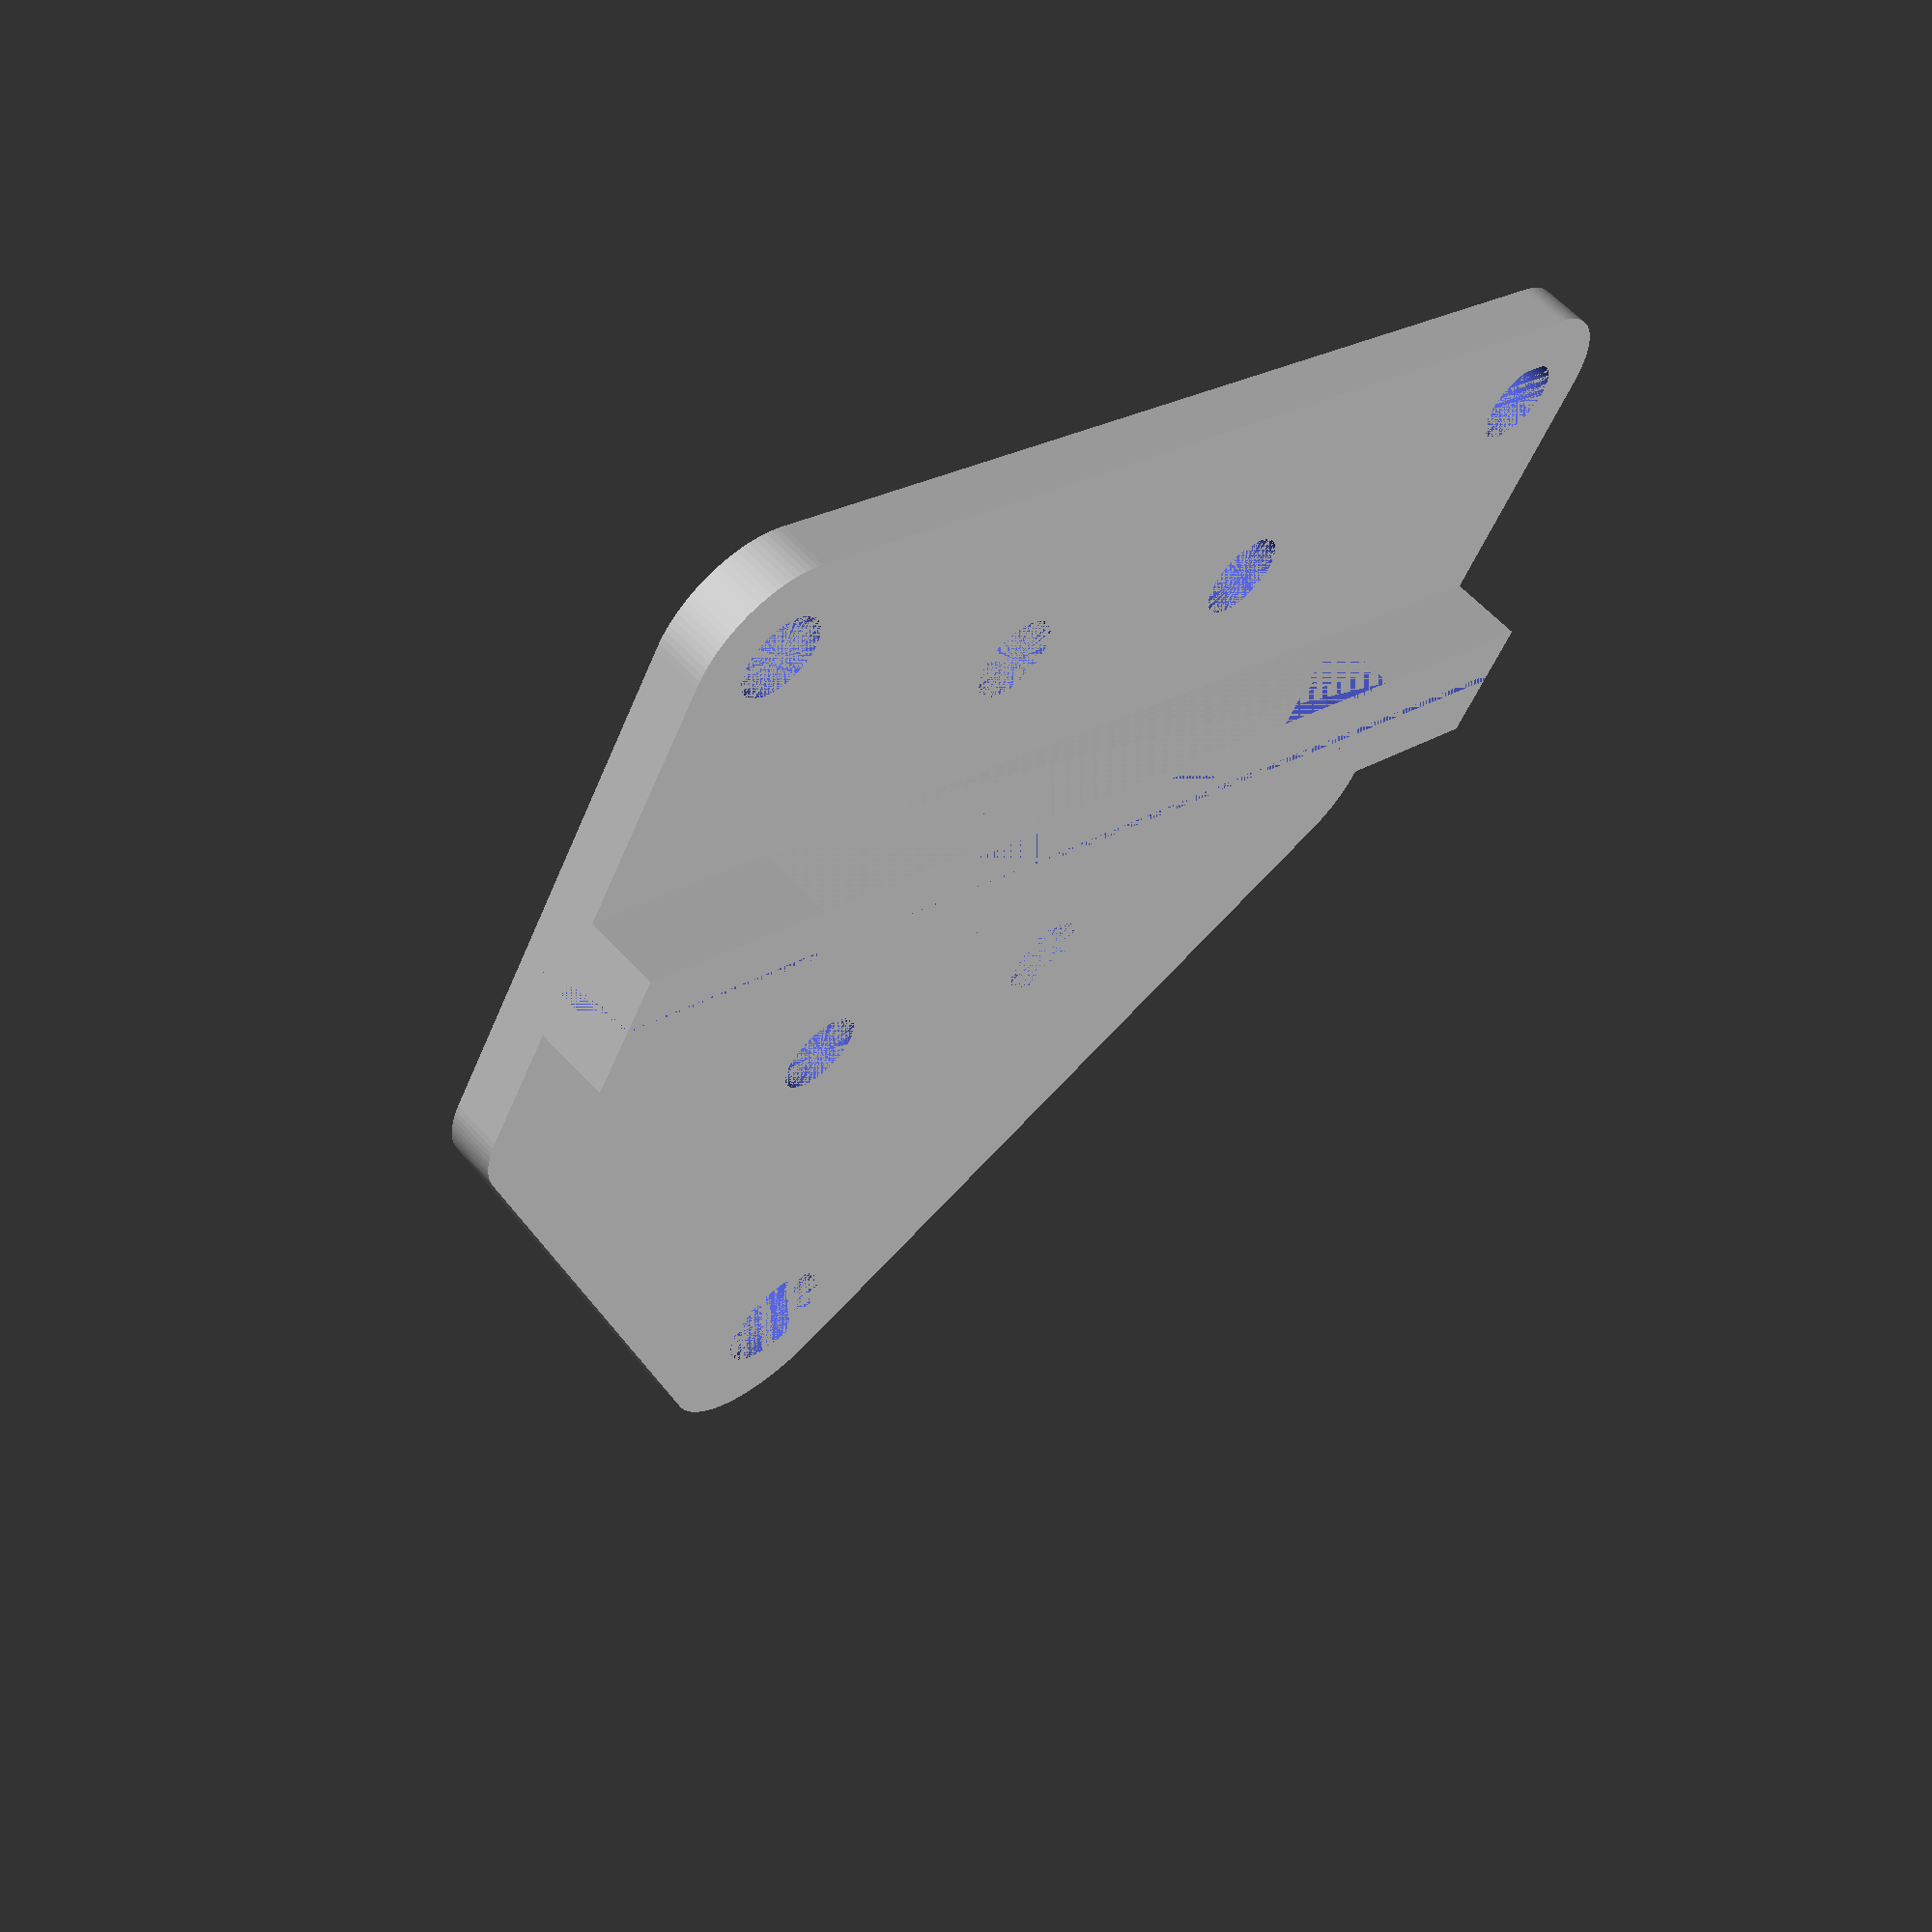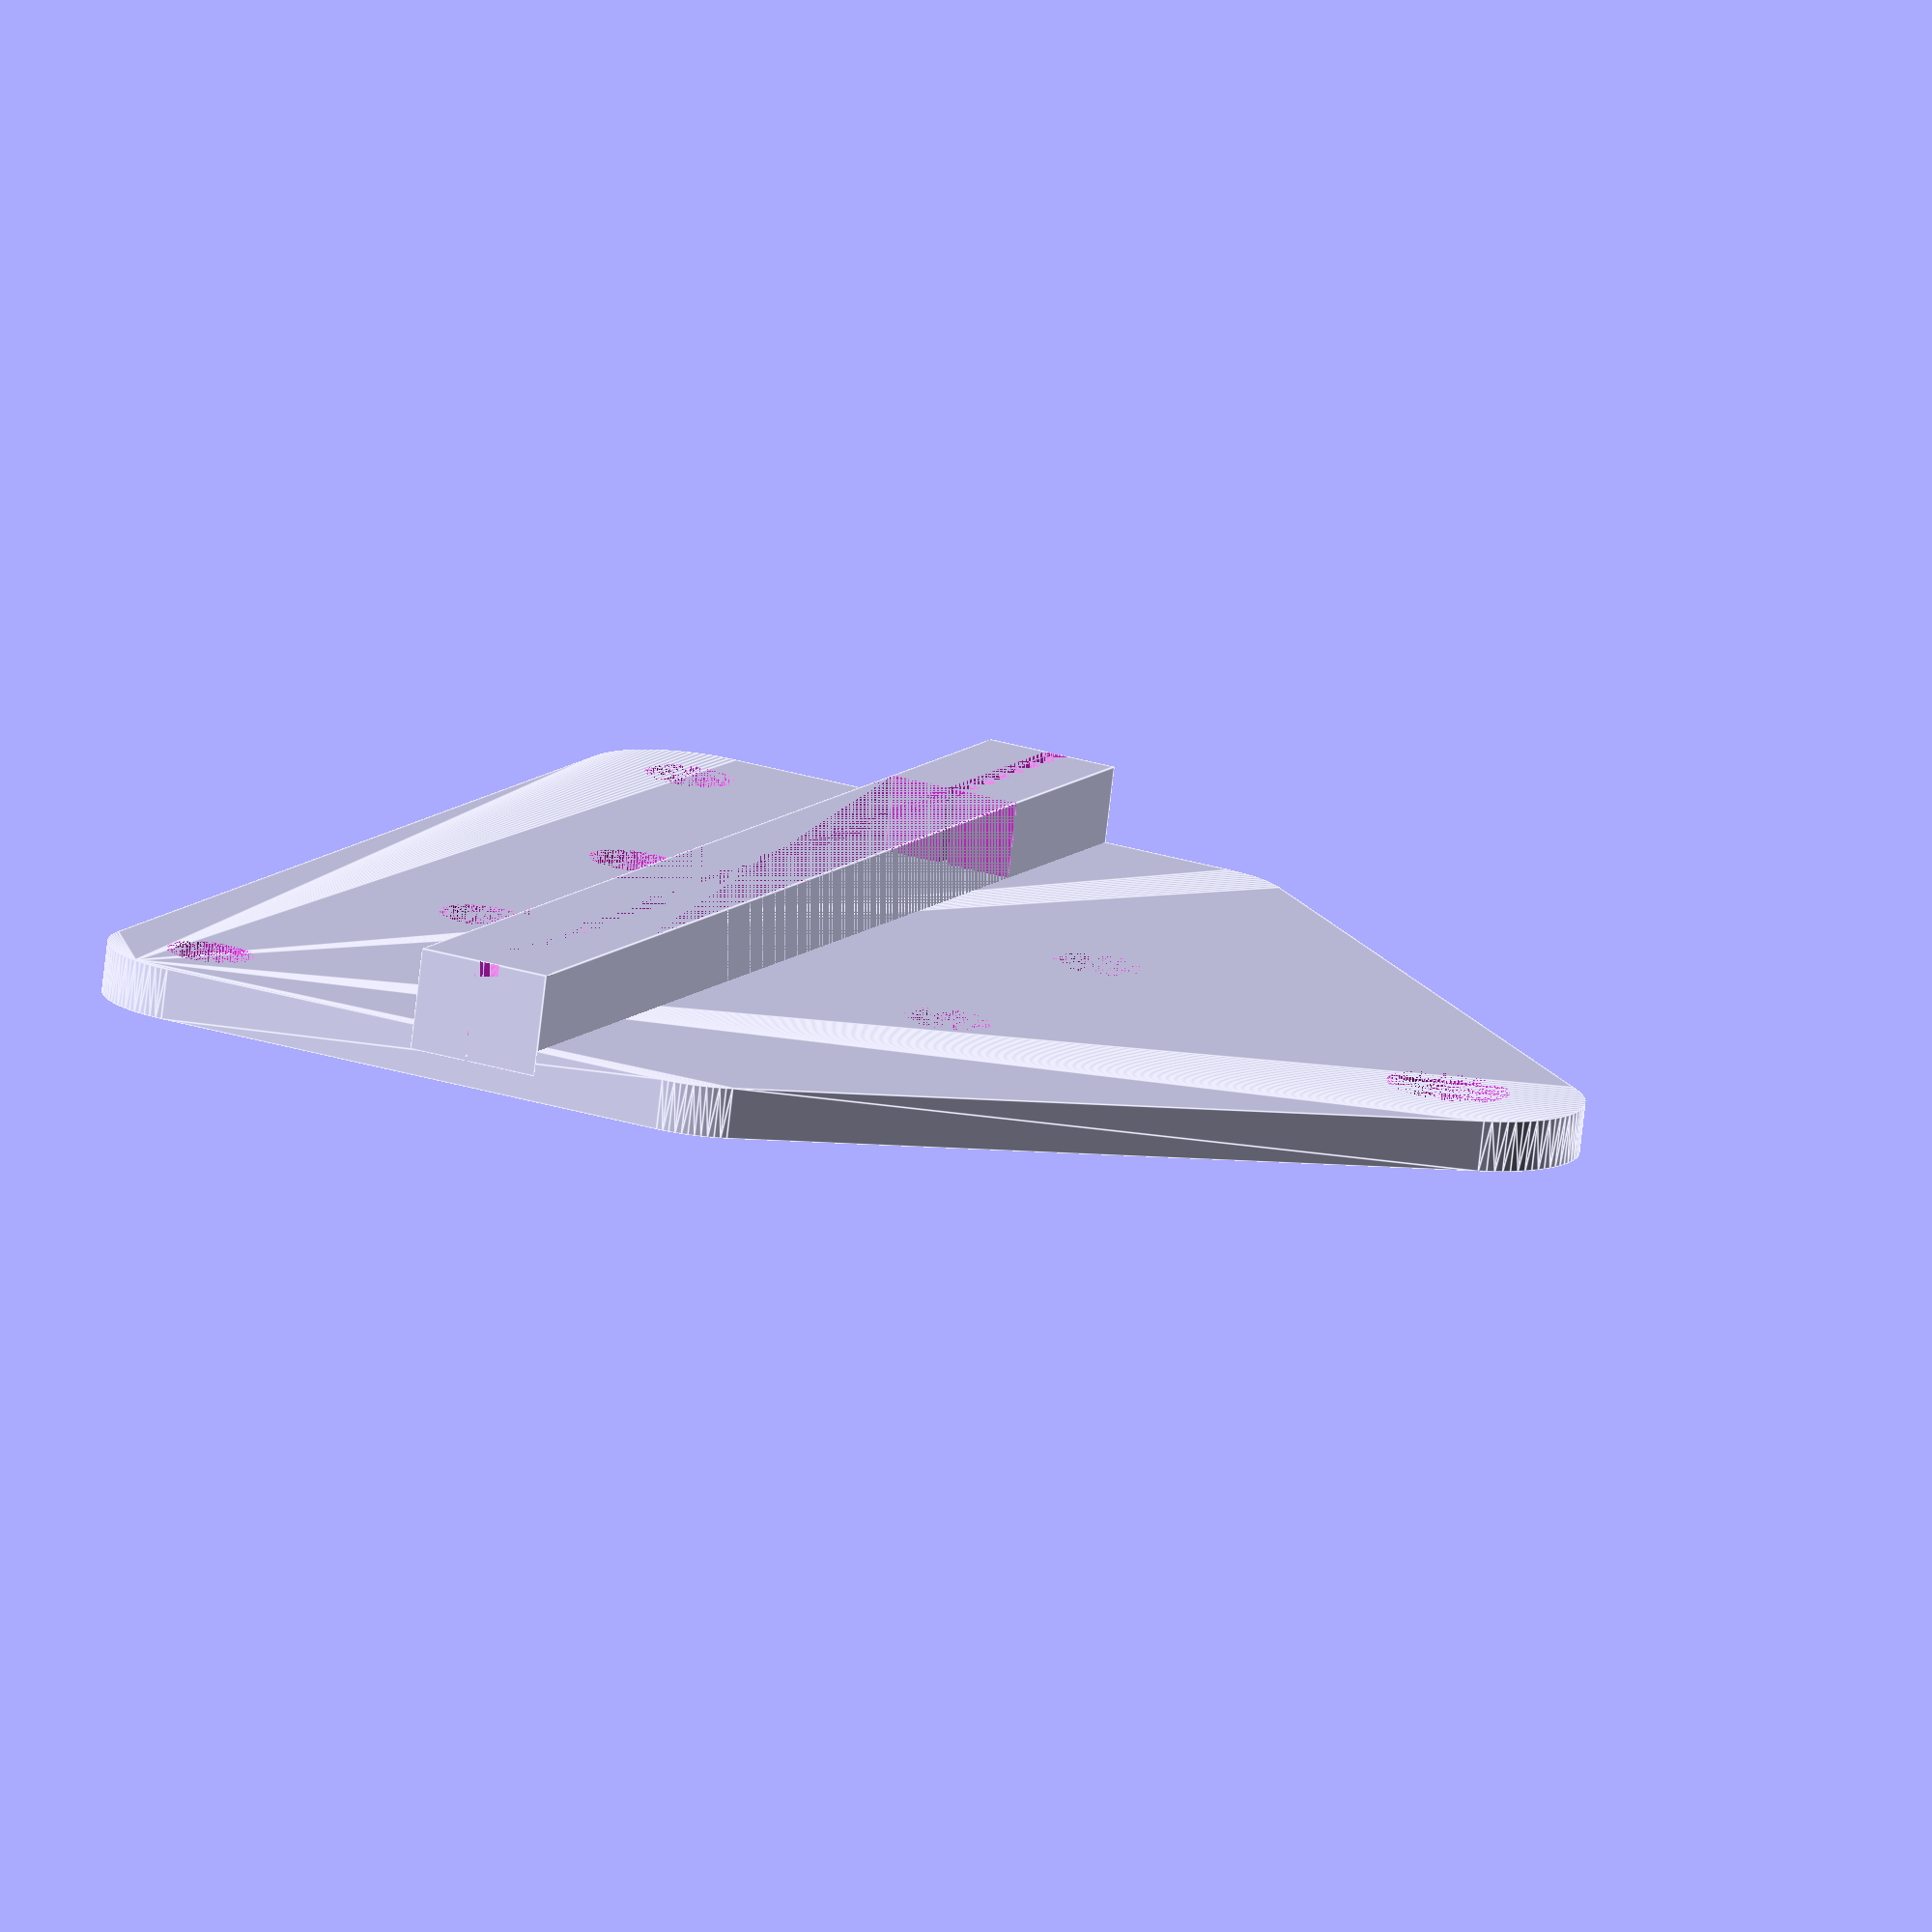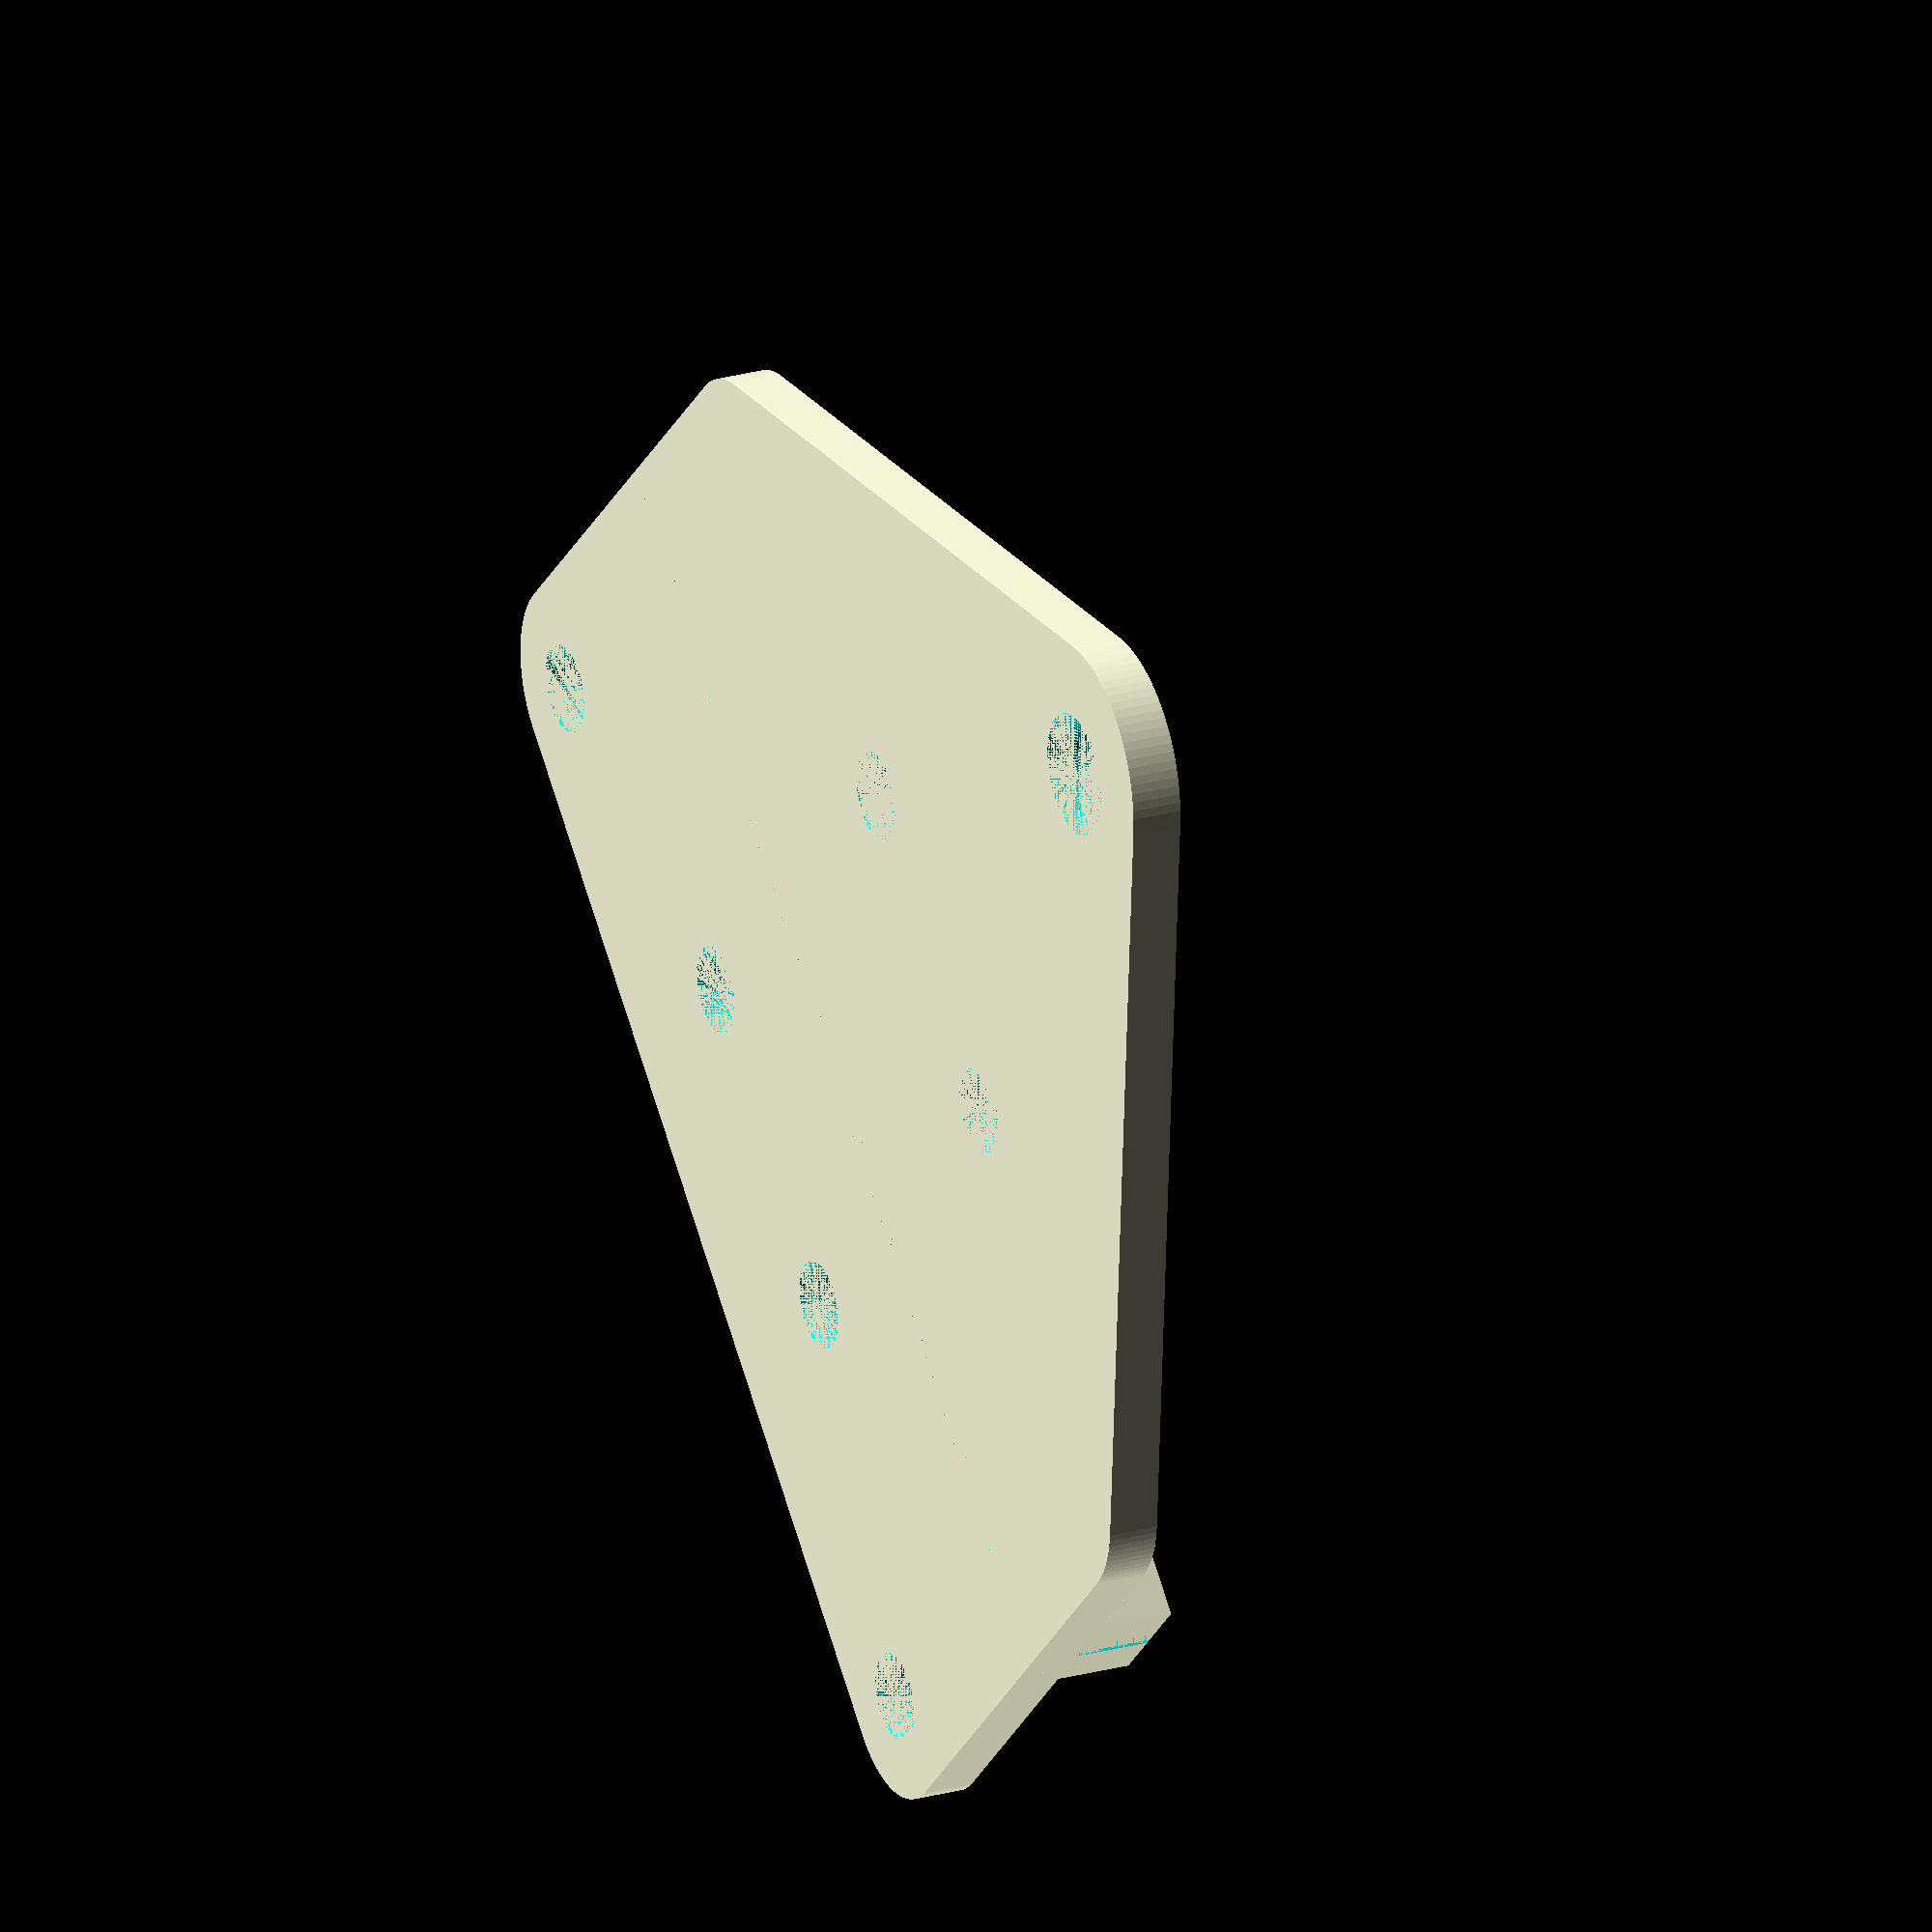
<openscad>
$fn=99; 

// triangle base with wheel mount holes 

difference() {
    hull() {
        translate([32,32,0]) cylinder( center=true, r=6, h=3 ); 
        translate([32,-32,0]) cylinder( center=true, r=6, h=3 ); 
        translate([0,32,0]) cylinder( center=true, r=6, h=3 ); 
        translate([0,-32,0]) cylinder( center=true, r=6, h=3 ); 
        translate([-32.5,0,0]) cylinder( center=true, r=8, h=3 ); 
    } 
    // wheel mounts
    translate([32,32,0]) cylinder( center=true, r=2.6, h=3 ); 
    translate([32,-32,0]) cylinder( center=true, r=2.6, h=3 ); 
    translate([-32.5,0,0]) cylinder( center=true, r=3.6, h=3 );
    
    // tray mounts
    translate([25,10,0]) cylinder( center=true, r=2.6, h=3 ); 
    translate([25,-10,0]) cylinder( center=true, r=2.6, h=3 ); 
    translate([-5,-10,0]) cylinder( center=true, r=2.6, h=3 ); 
    translate([-5,10,0]) cylinder( center=true, r=2.6, h=3 );
    
}

// table mounts 
//for (i=[-1,1]) translate( [20*i, 0, 4] ) cylinder( r=3,h=12, center=true); 
//for (i=[-1,1]) translate( [0, 20*i, 4] ) cylinder( r=3,h=12, center=true); 
//for (i=[-1,1]) translate( [20*i, 0, 4] ) cylinder( r=2,h=16, center=true); 
//for (i=[-1,1]) translate( [0, 20*i, 4] ) cylinder( r=2,h=16, center=true); 

// belt holds
difference() { 
translate([12,0,3]) cube( [8,76,6], center=true ); 
translate([12,0,3]) cube( [8,50,6], center=true ); 
translate([12.25,0,3]) cube( [0.5,76,6], center=true ); 
  intersection() {
    for (i=[-30:30]) translate( [12,i*2,3] ) cylinder( r=1,h=40,center=true ); 
    translate([10,0,3]) cube( [4,76,6], center=true ); 
  }

} 

</openscad>
<views>
elev=118.7 azim=119.4 roll=222.3 proj=p view=wireframe
elev=76.7 azim=205.8 roll=353.5 proj=o view=edges
elev=336.3 azim=44.0 roll=244.6 proj=o view=solid
</views>
